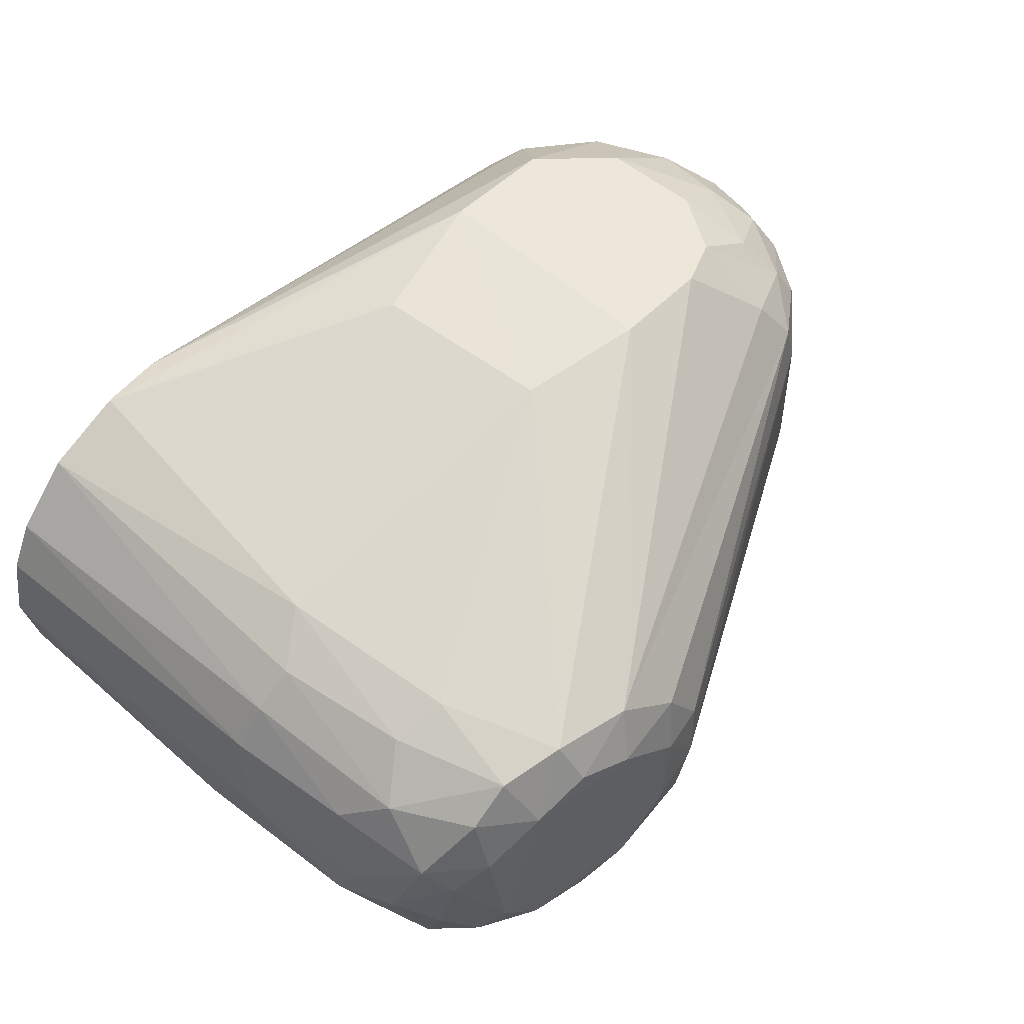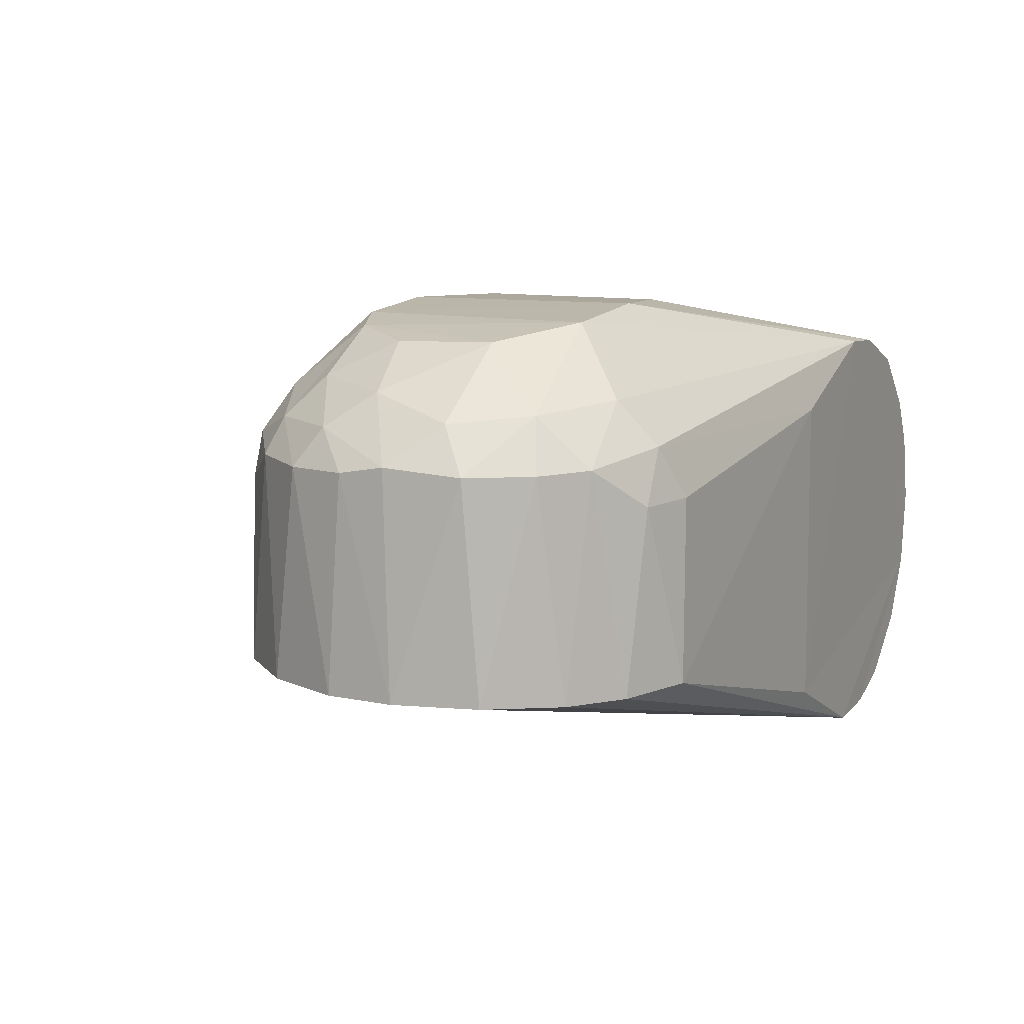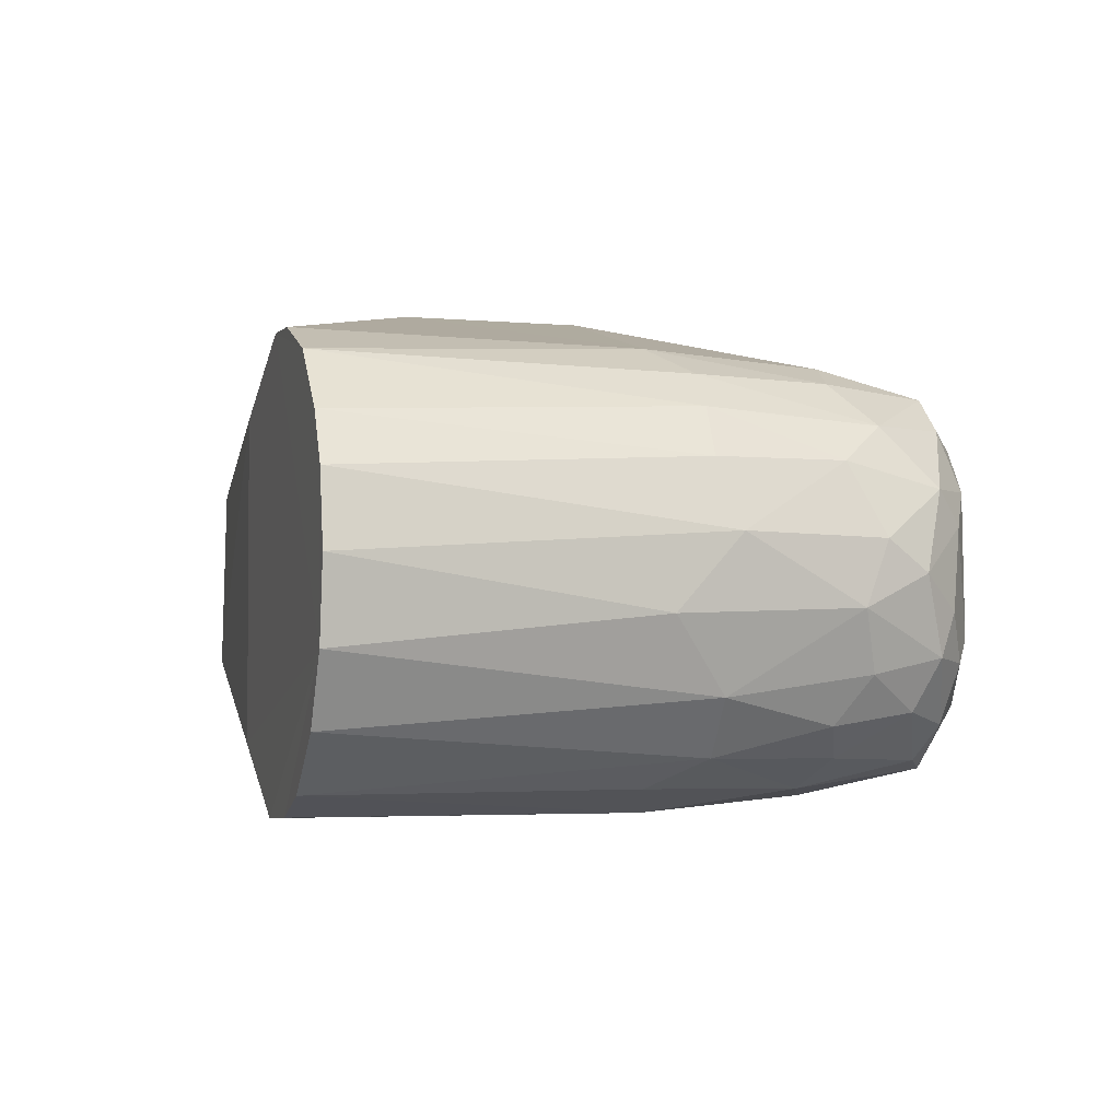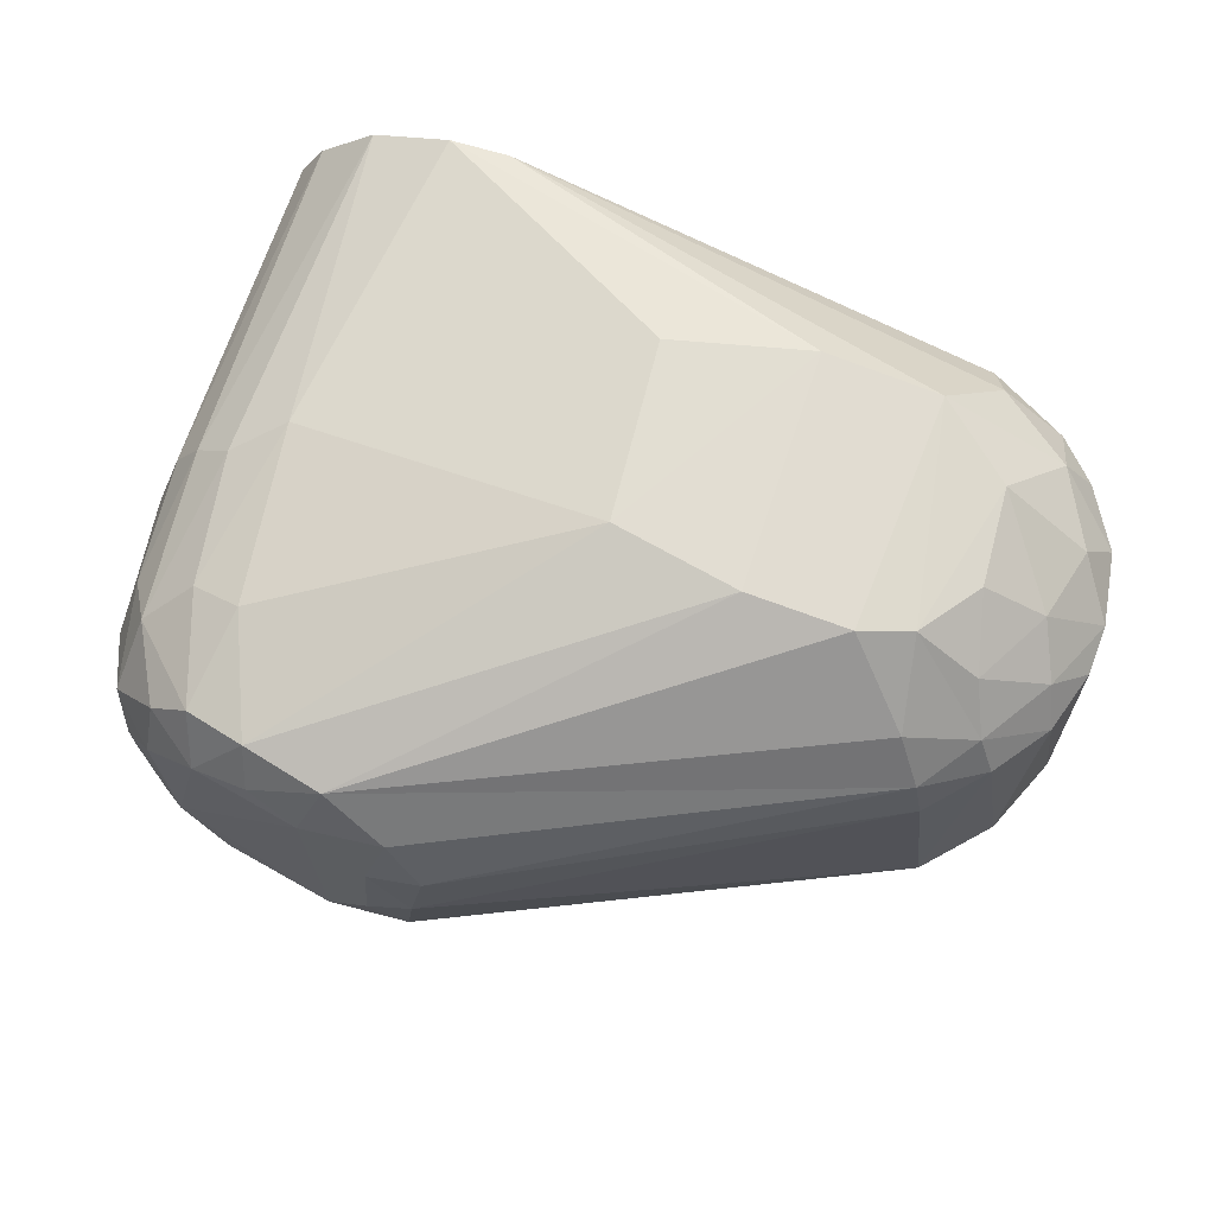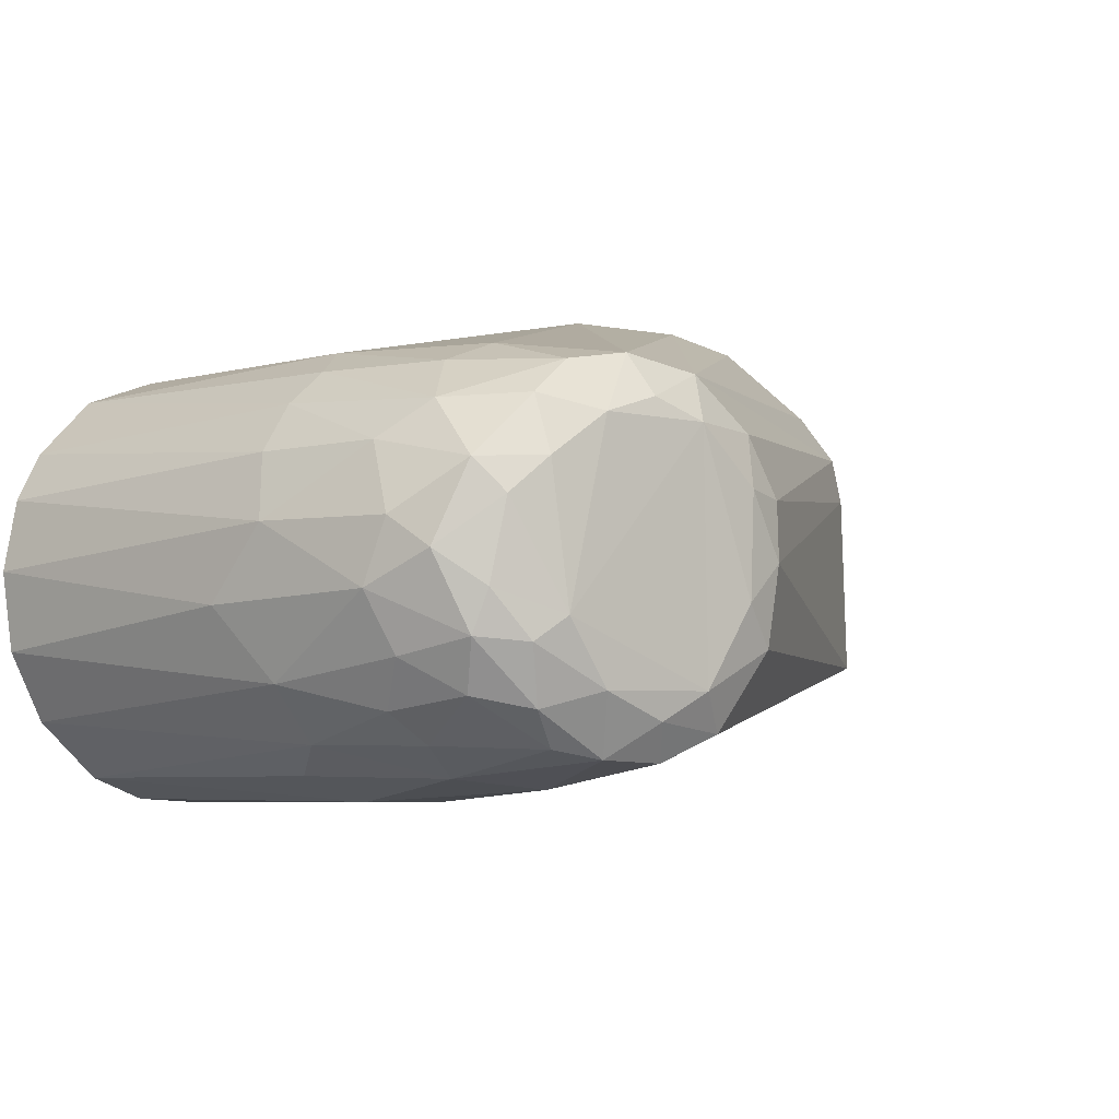
<metadata>
{"format":"obj","ext":"obj","renderer":"f3d","projection":"perspective","resolution":1024,"background":"white","views":[{"elev":58.0,"azim":132.4,"up":"+Z"},{"elev":9.9,"azim":-64.2,"up":"+Z"},{"elev":-3.4,"azim":73.6,"up":"+Z"},{"elev":68.1,"azim":-161.2,"up":"+Z"},{"elev":-5.3,"azim":130.4,"up":"+Z"}]}
</metadata>
<code>
o obj1
v -0.04462 -0.01642 0.02838
v -0.04801 -0.003164 -0.01475
v -0.04392 -0.01976 -0.01475
v 0.08245 -0.05139 -0.04399
v -0.01092 -0.04711 -0.01428
v -0.02499 -0.04124 -0.01474
v -0.04671 0.0079 0.028
v -0.04693 0.01073 -0.01483
v 0.08333 0.02039 -0.0434
v -0.01451 -0.04291 0.03195
v 0.05283 -0.05119 0.03175
v 0.08402 -0.05122 0.04403
v -0.04695 -0.001408 0.02966
v -0.03512 -0.03315 -0.01481
v 0.04045 0.01883 0.05553
v 0.0996 0.04859 0.03929
v 0.09008 0.07152 0.03613
v 0.09621 -0.05122 0.04332
v 0.04345 -0.01782 0.05512
v 0.01556 -0.02403 0.05631
v 0.1139 0.01937 0.03538
v 0.1039 0.01266 0.04105
v 0.1122 -0.0512 0.03719
v -0.02013 -0.04311 0.02121
v -0.02999 -0.03596 0.02905
v -0.04301 0.0202 0.02786
v -0.04037 0.02633 -0.01475
v 0.09668 0.01429 -0.04324
v 0.09713 -0.0512 -0.04314
v -0.009168 -0.04659 0.02168
v -0.03762 -0.02832 0.02848
v 0.124 -0.0512 0.02546
v 0.1215 0.01845 0.02866
v 0.1087 0.07408 -0.01141
v 0.07825 0.07951 0.02429
v 0.1 0.07525 0.02412
v 0.118 0.0684 0.008846
v 0.1263 0.05842 -0.0002447
v 0.1202 0.0663 -0.006879
v 0.05988 0.08021 -0.01554
v 0.05776 0.08128 0.0003541
v 0.06716 0.08168 -0.007441
v 0.07731 0.07961 -0.02351
v 0.1293 -0.0512 0.01563
v -0.03145 0.02903 0.03579
v -0.01513 0.02008 0.05265
v -0.01807 0.03471 0.04055
v 0.1273 0.01796 0.01931
v -0.005128 0.02406 0.05442
v -0.0074 -0.02372 0.05415
v 0.0536 -0.05119 -0.03106
v 0.08606 0.0495 -0.04091
v 0.08237 0.07267 -0.03621
v -0.02893 0.03894 -0.01466
v 0.1092 -0.0512 -0.03885
v 0.1171 0.02064 -0.03289
v 0.1223 -0.0512 -0.02787
v 0.1114 0.0723 0.01561
v 0.06565 0.08133 0.01333
v 0.1139 0.07043 -0.01602
v 0.11 0.06809 -0.0272
v 0.1001 0.07523 -0.0239
v 0.09538 0.07034 -0.03567
v 0.01505 0.02409 0.05621
v 0.1024 0.06809 0.0338
v 0.07432 0.07477 0.03392
v 0.1299 -0.0512 -0.01432
v 0.1322 -0.0512 0.00135
v 0.06234 0.07781 0.02408
v -0.03973 -0.01069 0.03741
v -0.03587 0.005669 0.04212
v -0.04037 0.01493 0.03546
v -0.02762 0.02141 0.04383
v -0.0224 -0.01188 0.05106
v -0.03178 -0.02537 0.03875
v -0.02517 0.04028 0.02205
v 0.1259 0.02018 -0.02224
v 0.1034 0.04211 -0.03891
v 0.1248 0.0434 0.01952
v 0.1214 0.0631 0.01521
v 0.1189 0.05237 0.02658
v 0.08683 0.07675 -0.02905
v 0.05564 0.07945 0.01224
v -0.02323 0.03943 0.03126
v 0.08853 0.07676 0.02798
v 0.1314 0.02185 0.006249
v -0.01713 -0.03546 0.04068
v -0.03498 0.03142 0.02851
v 0.1201 0.04262 -0.02735
v 0.1036 0.06556 -0.03388
v -0.0237 0.007574 0.05065
v 0.1313 0.009396 -0.007998
v 0.1291 0.0453 -0.006632
v 0.1244 0.04873 -0.01819
v 0.1106 0.06776 0.02695
v 0.1282 0.04997 0.005706
v 0.1213 0.06328 -0.01513
v 0.07008 0.07615 -0.03095
v 0.1095 0.01068 -0.03842
v 0.1098 0.04604 0.03508
v 0.1129 0.04555 -0.03318
v 0.1176 0.05907 -0.0249
f 1 2 3
f 4 5 6
f 7 8 2
f 2 4 3
f 8 4 2
f 9 4 8
f 10 11 12
f 13 2 1
f 4 6 14
f 4 14 3
f 15 16 17
f 18 19 20
f 21 22 23
f 5 24 6
f 14 6 25
f 8 26 27
f 7 2 13
f 4 28 29
f 30 5 11
f 14 31 3
f 32 33 23
f 34 35 36
f 37 38 39
f 40 41 42
f 34 43 35
f 12 18 20
f 18 12 23
f 32 23 12
f 32 12 44
f 45 46 47
f 10 30 11
f 18 23 22
f 48 32 44
f 49 50 20
f 30 24 5
f 24 30 10
f 51 11 5
f 51 5 4
f 52 9 27
f 8 27 9
f 53 27 54
f 55 56 57
f 4 9 28
f 36 58 34
f 41 59 42
f 60 61 62
f 52 53 63
f 43 42 35
f 35 42 59
f 20 15 64
f 19 15 20
f 16 65 17
f 66 64 17
f 55 67 29
f 44 67 68
f 12 67 44
f 67 4 29
f 69 35 59
f 70 71 13
f 72 71 73
f 22 19 18
f 33 21 23
f 50 46 74
f 49 20 64
f 66 49 64
f 12 20 50
f 75 31 25
f 24 25 6
f 52 27 53
f 45 72 73
f 76 41 54
f 57 67 55
f 56 77 57
f 28 55 29
f 28 52 78
f 31 1 3
f 70 1 75
f 32 48 33
f 79 80 81
f 60 34 39
f 34 37 39
f 58 37 34
f 34 62 43
f 82 43 62
f 15 17 64
f 67 51 4
f 69 83 84
f 46 45 73
f 35 85 36
f 19 22 15
f 22 16 15
f 68 86 44
f 50 74 75
f 46 50 49
f 12 50 87
f 31 14 25
f 8 7 26
f 27 88 54
f 89 77 56
f 61 90 63
f 52 28 9
f 71 72 13
f 91 71 74
f 1 31 75
f 92 68 67
f 86 92 93
f 94 93 77
f 65 95 36
f 80 79 96
f 80 95 81
f 39 97 60
f 97 61 60
f 62 63 82
f 43 82 98
f 53 98 82
f 54 40 98
f 59 41 83
f 84 47 66
f 74 71 70
f 35 66 85
f 85 66 17
f 44 86 48
f 79 86 96
f 86 79 48
f 70 75 74
f 87 10 12
f 46 49 47
f 53 54 98
f 54 88 76
f 76 83 41
f 77 67 57
f 78 99 28
f 55 99 56
f 72 7 13
f 13 1 70
f 24 10 25
f 87 25 10
f 75 25 87
f 92 86 68
f 81 21 33
f 77 92 67
f 94 97 93
f 38 96 93
f 80 58 95
f 65 81 95
f 100 65 16
f 39 38 97
f 38 80 96
f 37 58 80
f 90 78 63
f 54 41 40
f 35 69 66
f 82 63 53
f 43 98 40
f 40 42 43
f 49 66 47
f 87 50 75
f 46 91 74
f 26 88 27
f 26 7 72
f 45 88 26
f 84 45 47
f 45 26 72
f 28 99 55
f 78 101 56
f 102 90 61
f 78 56 99
f 33 79 81
f 79 33 48
f 102 97 94
f 93 92 77
f 58 36 95
f 93 97 38
f 37 80 38
f 34 60 62
f 61 63 62
f 97 102 61
f 63 78 52
f 90 101 78
f 66 69 84
f 83 69 59
f 17 65 36
f 16 22 100
f 100 22 21
f 81 100 21
f 71 91 73
f 83 76 84
f 84 88 45
f 76 88 84
f 56 101 89
f 77 89 94
f 102 94 89
f 96 86 93
f 81 65 100
f 85 17 36
f 91 46 73
f 90 102 101
f 101 102 89
f 67 12 51
f 12 11 51

</code>
